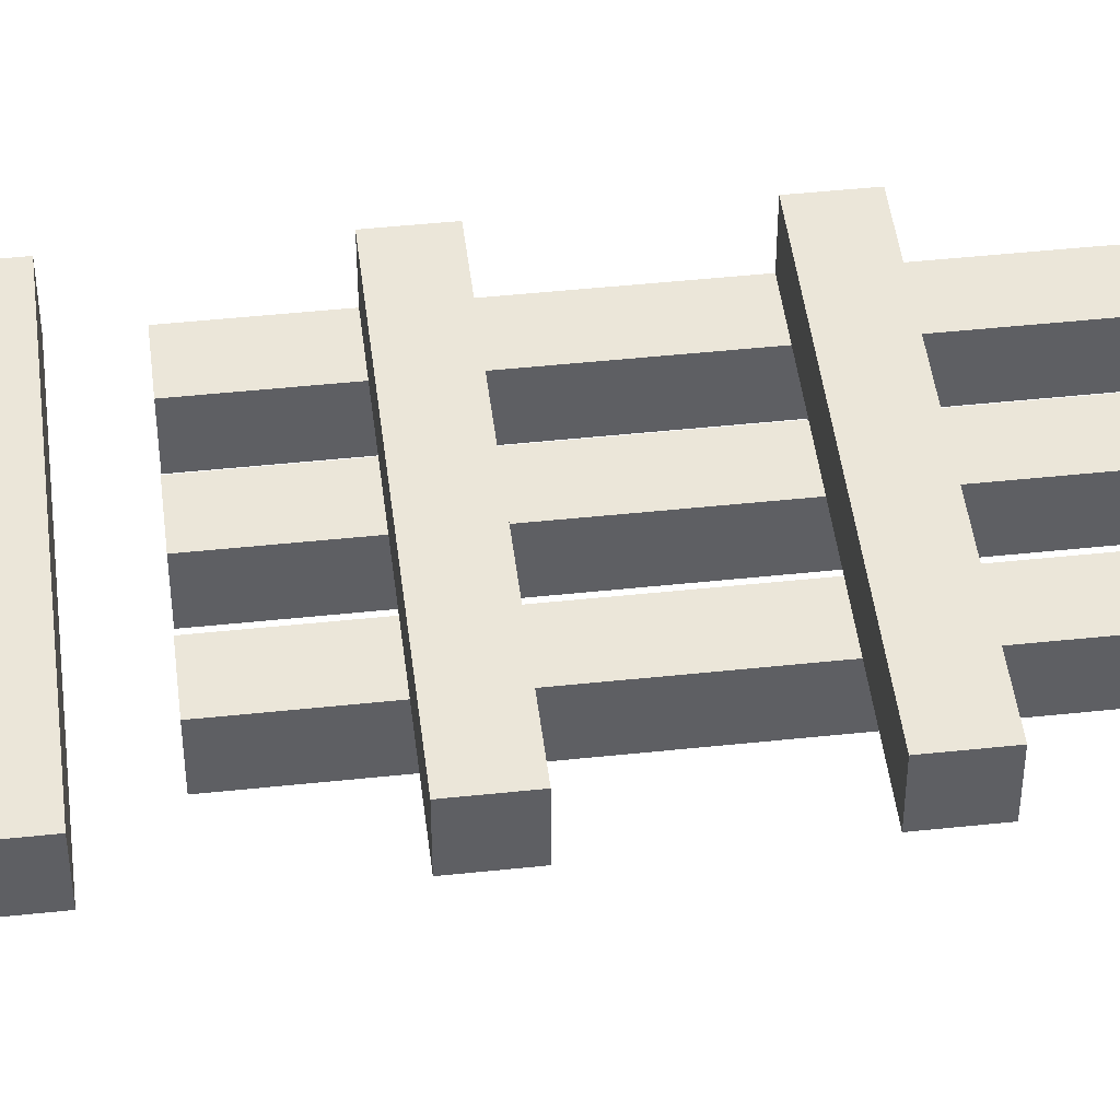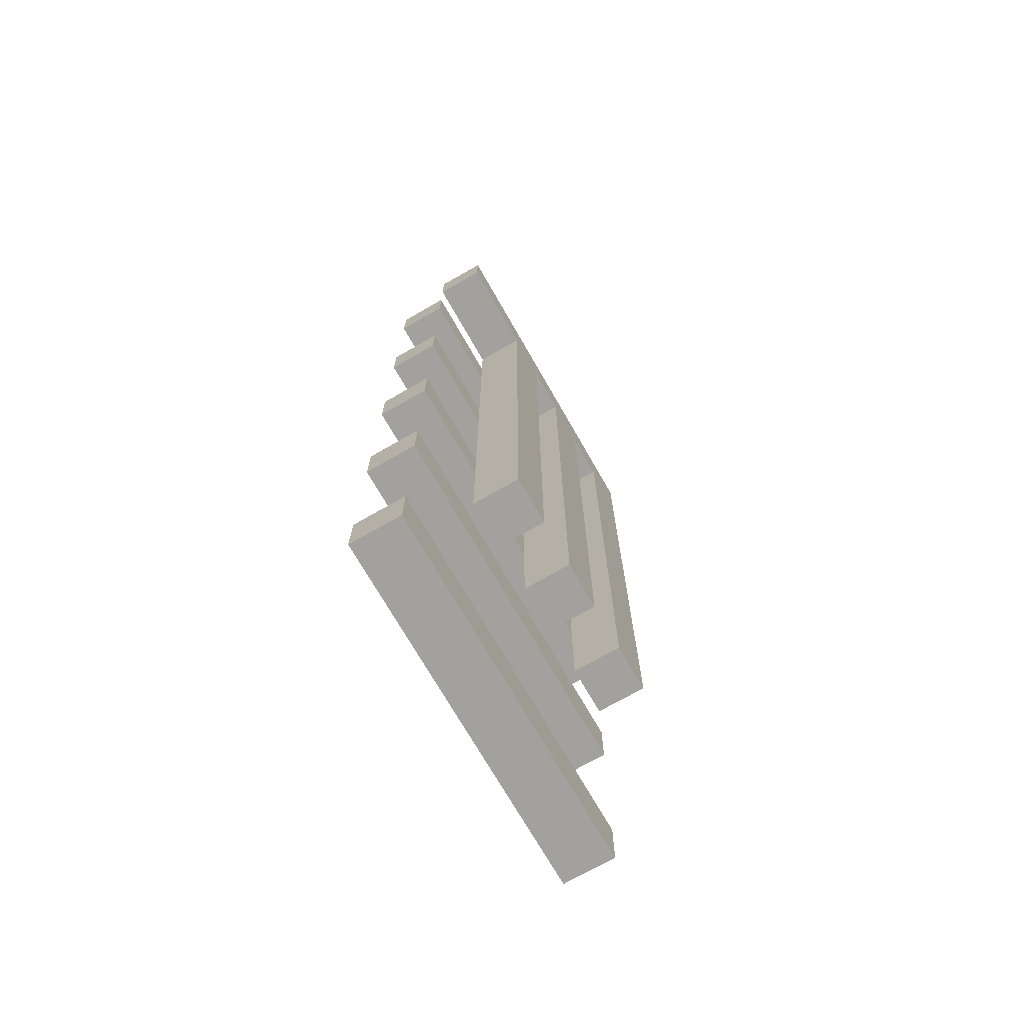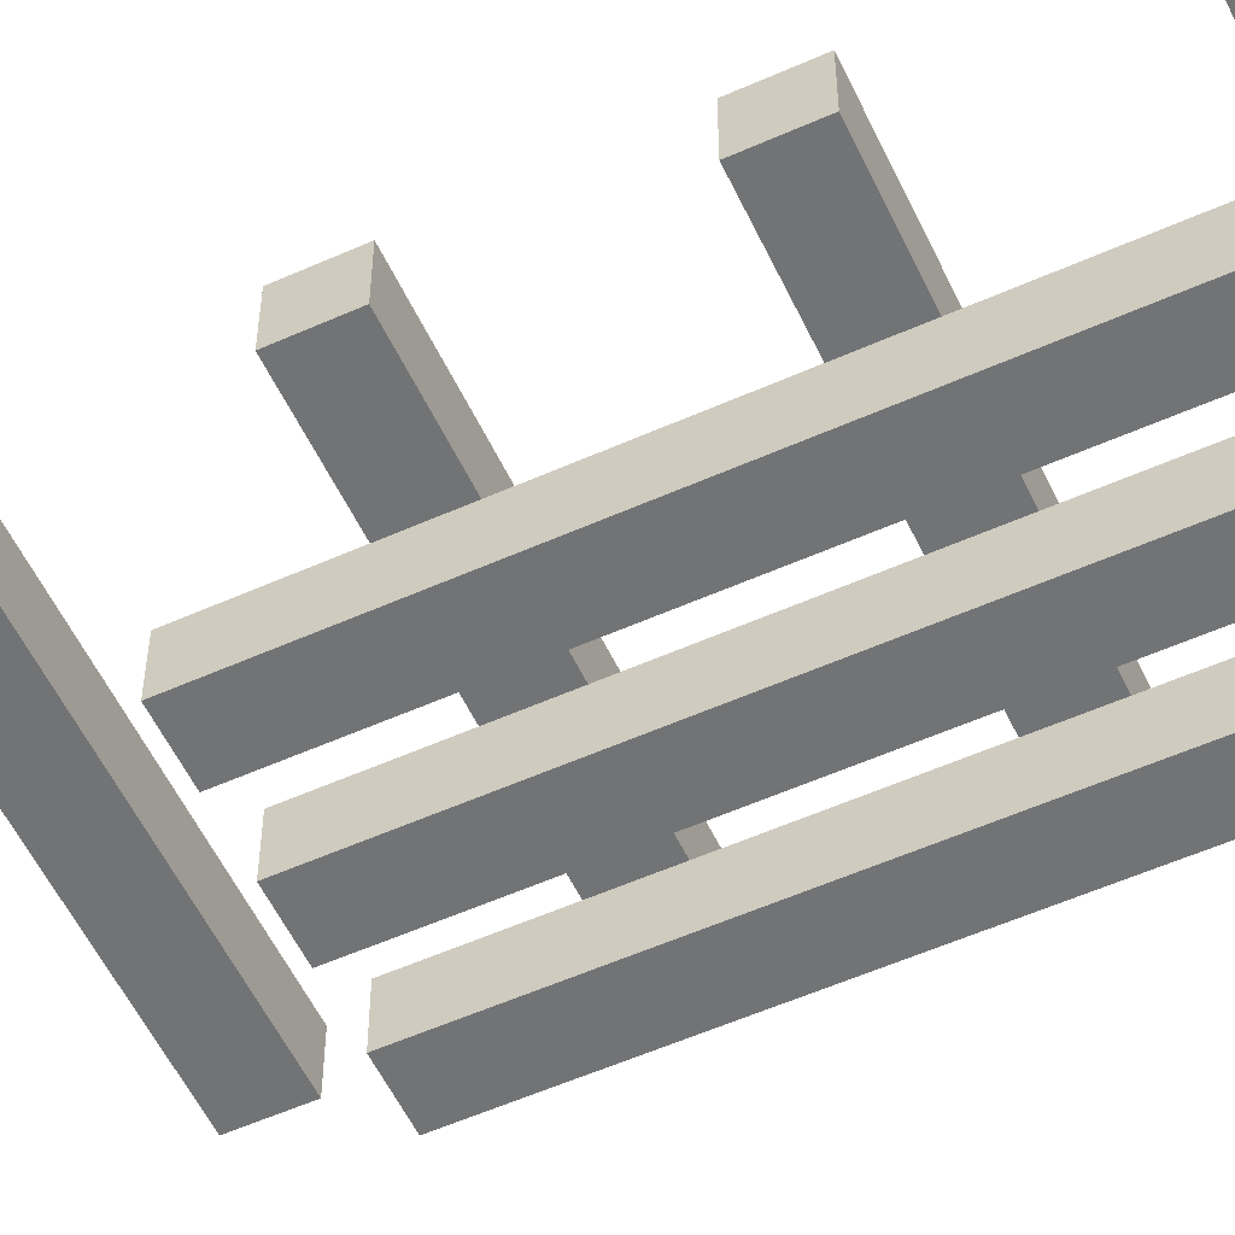
<metadata>
{"format":"obj","ext":"obj","renderer":"f3d","projection":"perspective","resolution":1024,"background":"white","views":[{"elev":46.7,"azim":83.1,"up":"+Z"},{"elev":-72.0,"azim":119.8,"up":"+Y"},{"elev":-55.8,"azim":115.1,"up":"+Z"}]}
</metadata>
<code>
o
v -0.5 1.7 23
v -0.4 1.7 23
v -0.3 1.7 23
v -0.2 1.7 23
v -0.1 1.7 23
v 0 1.7 23
v -0.5 1.8 23
v -0.4 1.8 23
v -0.3 1.8 23
v -0.2 1.8 23
v -0.1 1.8 23
v 0 1.8 23
v -0.5 1.9 23
v -0.4 1.9 23
v -0.3 1.9 23
v -0.2 1.9 23
v -0.1 1.9 23
v 0 1.9 23
v -0.1 2 23
v 0 2 23
v -0.5 2.1 23
v -0.4 2.1 23
v -0.3 2.1 23
v -0.2 2.1 23
v -0.1 2.1 23
v 0 2.1 23
v -0.5 2.2 23
v -0.4 2.2 23
v -0.3 2.3 23
v -0.2 2.3 23
v -0.1 2.3 23
v 0 2.3 23
v -0.3 2.4 23
v -0.2 2.4 23
v -0.3 2.5 23
v -0.2 2.5 23
v -0.5 2.9 23
v -0.4 2.9 23
v -0.3 2.9 23
v -0.2 2.9 23
v -0.1 2.9 23
v 0 2.9 23
v 0.1 2.9 23
v 0.2 2.9 23
v -0.5 3 23
v -0.4 3 23
v -0.3 3 23
v -0.2 3 23
v -0.1 3 23
v 0 3 23
v 0.1 3 23
v 0.2 3 23
v -0.5 1.1 23.1
v -0.4 1.1 23.1
v 0.1 1.1 23.1
v 0.2 1.1 23.1
v -0.5 1.2 23.1
v -0.4 1.2 23.1
v 0.1 1.2 23.1
v 0.2 1.2 23.1
v -0.5 1.5 23.1
v -0.4 1.5 23.1
v 0.1 1.5 23.1
v 0.2 1.5 23.1
v -0.5 1.6 23.1
v -0.4 1.6 23.1
v 0.1 1.6 23.1
v 0.2 1.6 23.1
v -0.4 1.9 23.1
v -0.3 1.9 23.1
v -0.2 1.9 23.1
v -0.1 1.9 23.1
v 0 1.9 23.1
v 0.1 1.9 23.1
v 0.2 1.9 23.1
v -0.4 2 23.1
v -0.3 2 23.1
v -0.2 2 23.1
v -0.1 2 23.1
v 0 2 23.1
v 0.1 2 23.1
v 0.2 2 23.1
v -0.4 2.3 23.1
v -0.3 2.3 23.1
v -0.2 2.3 23.1
v -0.1 2.3 23.1
v 0 2.3 23.1
v 0.1 2.3 23.1
v 0.2 2.3 23.1
v -0.4 2.4 23.1
v -0.3 2.4 23.1
v -0.2 2.4 23.1
v -0.1 2.4 23.1
v 0 2.4 23.1
v 0.1 2.4 23.1
v 0.2 2.4 23.1
v -0.4 2.7 23.1
v -0.3 2.7 23.1
v -0.2 2.7 23.1
v -0.1 2.7 23.1
v 0 2.7 23.1
v 0.1 2.7 23.1
v 0.2 2.7 23.1
v -0.4 2.8 23.1
v -0.3 2.8 23.1
v -0.2 2.8 23.1
v -0.1 2.8 23.1
v 0 2.8 23.1
v 0.1 2.8 23.1
v 0.2 2.8 23.1
v -0.5 1.7 23.1
v -0.4 1.7 23.1
v -0.3 1.7 23.1
v -0.2 1.7 23.1
v -0.1 1.7 23.1
v 0 1.7 23.1
v -0.5 1.8 23.1
v -0.4 1.8 23.1
v -0.3 1.8 23.1
v -0.2 1.8 23.1
v -0.1 1.8 23.1
v 0 1.8 23.1
v -0.5 1.9 23.1
v -0.4 1.9 23.1
v -0.3 1.9 23.1
v -0.2 1.9 23.1
v -0.1 1.9 23.1
v 0 1.9 23.1
v -0.5 2 23.1
v -0.4 2 23.1
v -0.3 2 23.1
v -0.2 2 23.1
v -0.1 2 23.1
v 0 2 23.1
v -0.5 2.1 23.1
v -0.4 2.1 23.1
v -0.3 2.1 23.1
v -0.2 2.1 23.1
v -0.1 2.1 23.1
v 0 2.1 23.1
v -0.5 2.2 23.1
v -0.4 2.2 23.1
v -0.5 2.3 23.1
v -0.4 2.3 23.1
v -0.3 2.3 23.1
v -0.2 2.3 23.1
v -0.1 2.3 23.1
v 0 2.3 23.1
v -0.5 2.4 23.1
v -0.4 2.4 23.1
v -0.3 2.4 23.1
v -0.2 2.4 23.1
v -0.1 2.4 23.1
v 0 2.4 23.1
v -0.3 2.5 23.1
v -0.2 2.5 23.1
v -0.5 2.7 23.1
v -0.4 2.7 23.1
v -0.3 2.7 23.1
v -0.2 2.7 23.1
v -0.1 2.7 23.1
v 0 2.7 23.1
v -0.5 2.8 23.1
v -0.4 2.8 23.1
v -0.3 2.8 23.1
v -0.2 2.8 23.1
v -0.1 2.8 23.1
v 0 2.8 23.1
v -0.5 2.9 23.1
v -0.4 2.9 23.1
v -0.3 2.9 23.1
v -0.2 2.9 23.1
v -0.1 2.9 23.1
v 0 2.9 23.1
v 0.1 2.9 23.1
v 0.2 2.9 23.1
v -0.5 3 23.1
v -0.4 3 23.1
v -0.3 3 23.1
v -0.2 3 23.1
v -0.1 3 23.1
v 0 3 23.1
v 0.1 3 23.1
v 0.2 3 23.1
v -0.5 1.1 23.2
v -0.4 1.1 23.2
v 0.1 1.1 23.2
v 0.2 1.1 23.2
v -0.5 1.2 23.2
v -0.4 1.2 23.2
v 0.1 1.2 23.2
v 0.2 1.2 23.2
v -0.5 1.5 23.2
v -0.4 1.5 23.2
v 0.1 1.5 23.2
v 0.2 1.5 23.2
v -0.5 1.6 23.2
v -0.4 1.6 23.2
v 0.1 1.6 23.2
v 0.2 1.6 23.2
v -0.5 1.9 23.2
v -0.4 1.9 23.2
v 0.1 1.9 23.2
v 0.2 1.9 23.2
v -0.5 2 23.2
v -0.4 2 23.2
v 0.1 2 23.2
v 0.2 2 23.2
v -0.5 2.3 23.2
v -0.4 2.3 23.2
v 0.1 2.3 23.2
v 0.2 2.3 23.2
v -0.5 2.4 23.2
v -0.4 2.4 23.2
v 0.1 2.4 23.2
v 0.2 2.4 23.2
v -0.5 2.7 23.2
v -0.4 2.7 23.2
v 0.1 2.7 23.2
v 0.2 2.7 23.2
v -0.5 2.8 23.2
v -0.4 2.8 23.2
v 0.1 2.8 23.2
v 0.2 2.8 23.2
v -0.5 1.7 23
v -0.5 1.8 23
v -0.5 1.9 23
v -0.5 2.1 23
v -0.5 2.2 23
v -0.5 2.9 23
v -0.5 3 23
v -0.5 1.1 23.1
v -0.5 1.2 23.1
v -0.5 1.5 23.1
v -0.5 1.6 23.1
v -0.5 1.7 23.1
v -0.5 1.8 23.1
v -0.5 1.9 23.1
v -0.5 2 23.1
v -0.5 2.1 23.1
v -0.5 2.2 23.1
v -0.5 2.3 23.1
v -0.5 2.4 23.1
v -0.5 2.7 23.1
v -0.5 2.8 23.1
v -0.5 2.9 23.1
v -0.5 3 23.1
v -0.5 1.1 23.2
v -0.5 1.2 23.2
v -0.5 1.5 23.2
v -0.5 1.6 23.2
v -0.5 1.9 23.2
v -0.5 2 23.2
v -0.5 2.3 23.2
v -0.5 2.4 23.2
v -0.5 2.7 23.2
v -0.5 2.8 23.2
v -0.3 1.7 23
v -0.3 1.8 23
v -0.3 1.9 23
v -0.3 2.1 23
v -0.3 2.3 23
v -0.3 2.4 23
v -0.3 2.5 23
v -0.3 2.9 23
v -0.3 1.7 23.1
v -0.3 1.8 23.1
v -0.3 1.9 23.1
v -0.3 2 23.1
v -0.3 2.1 23.1
v -0.3 2.3 23.1
v -0.3 2.4 23.1
v -0.3 2.5 23.1
v -0.3 2.7 23.1
v -0.3 2.8 23.1
v -0.3 2.9 23.1
v -0.1 1.7 23
v -0.1 1.8 23
v -0.1 1.9 23
v -0.1 2 23
v -0.1 2.1 23
v -0.1 2.3 23
v -0.1 2.9 23
v -0.1 1.7 23.1
v -0.1 1.8 23.1
v -0.1 1.9 23.1
v -0.1 2 23.1
v -0.1 2.1 23.1
v -0.1 2.3 23.1
v -0.1 2.4 23.1
v -0.1 2.7 23.1
v -0.1 2.8 23.1
v -0.1 2.9 23.1
v -0.4 1.7 23
v -0.4 1.8 23
v -0.4 1.9 23
v -0.4 2.1 23
v -0.4 2.2 23
v -0.4 2.9 23
v -0.4 1.7 23.1
v -0.4 1.8 23.1
v -0.4 1.9 23.1
v -0.4 2 23.1
v -0.4 2.1 23.1
v -0.4 2.2 23.1
v -0.4 2.3 23.1
v -0.4 2.4 23.1
v -0.4 2.7 23.1
v -0.4 2.8 23.1
v -0.4 2.9 23.1
v -0.2 1.7 23
v -0.2 1.8 23
v -0.2 1.9 23
v -0.2 2.1 23
v -0.2 2.3 23
v -0.2 2.4 23
v -0.2 2.5 23
v -0.2 2.9 23
v -0.2 1.7 23.1
v -0.2 1.8 23.1
v -0.2 1.9 23.1
v -0.2 2 23.1
v -0.2 2.1 23.1
v -0.2 2.3 23.1
v -0.2 2.4 23.1
v -0.2 2.5 23.1
v -0.2 2.7 23.1
v -0.2 2.8 23.1
v -0.2 2.9 23.1
v 0 1.7 23
v 0 1.8 23
v 0 1.9 23
v 0 2 23
v 0 2.1 23
v 0 2.3 23
v 0 2.9 23
v 0 1.7 23.1
v 0 1.8 23.1
v 0 1.9 23.1
v 0 2 23.1
v 0 2.1 23.1
v 0 2.3 23.1
v 0 2.4 23.1
v 0 2.7 23.1
v 0 2.8 23.1
v 0 2.9 23.1
v 0.2 2.9 23
v 0.2 3 23
v 0.2 1.1 23.1
v 0.2 1.2 23.1
v 0.2 1.5 23.1
v 0.2 1.6 23.1
v 0.2 1.9 23.1
v 0.2 2 23.1
v 0.2 2.3 23.1
v 0.2 2.4 23.1
v 0.2 2.7 23.1
v 0.2 2.8 23.1
v 0.2 2.9 23.1
v 0.2 3 23.1
v 0.2 1.1 23.2
v 0.2 1.2 23.2
v 0.2 1.5 23.2
v 0.2 1.6 23.2
v 0.2 1.9 23.2
v 0.2 2 23.2
v 0.2 2.3 23.2
v 0.2 2.4 23.2
v 0.2 2.7 23.2
v 0.2 2.8 23.2
v -0.5 1.1 23.1
v -0.5 1.1 23.2
v -0.4 1.1 23.1
v -0.4 1.1 23.2
v 0.1 1.1 23.1
v 0.1 1.1 23.2
v 0.2 1.1 23.1
v 0.2 1.1 23.2
v -0.5 1.5 23.1
v -0.5 1.5 23.2
v -0.4 1.5 23.1
v -0.4 1.5 23.2
v 0.1 1.5 23.1
v 0.1 1.5 23.2
v 0.2 1.5 23.1
v 0.2 1.5 23.2
v -0.5 1.7 23
v -0.5 1.7 23.1
v -0.4 1.7 23
v -0.4 1.7 23.1
v -0.3 1.7 23
v -0.3 1.7 23.1
v -0.2 1.7 23
v -0.2 1.7 23.1
v -0.1 1.7 23
v -0.1 1.7 23.1
v 0 1.7 23
v 0 1.7 23.1
v -0.5 1.9 23.1
v -0.5 1.9 23.2
v -0.4 1.9 23.1
v -0.4 1.9 23.2
v -0.3 1.9 23.1
v -0.2 1.9 23.1
v -0.1 1.9 23.1
v 0 1.9 23.1
v 0.1 1.9 23.1
v 0.1 1.9 23.2
v 0.2 1.9 23.1
v 0.2 1.9 23.2
v -0.5 2.3 23.1
v -0.5 2.3 23.2
v -0.4 2.3 23.1
v -0.4 2.3 23.2
v -0.3 2.3 23.1
v -0.2 2.3 23.1
v -0.1 2.3 23.1
v 0 2.3 23.1
v 0.1 2.3 23.1
v 0.1 2.3 23.2
v 0.2 2.3 23.1
v 0.2 2.3 23.2
v -0.5 2.7 23.1
v -0.5 2.7 23.2
v -0.4 2.7 23.1
v -0.4 2.7 23.2
v -0.3 2.7 23.1
v -0.2 2.7 23.1
v -0.1 2.7 23.1
v 0 2.7 23.1
v 0.1 2.7 23.1
v 0.1 2.7 23.2
v 0.2 2.7 23.1
v 0.2 2.7 23.2
v -0.4 2.9 23
v -0.4 2.9 23.1
v -0.3 2.9 23
v -0.3 2.9 23.1
v -0.2 2.9 23
v -0.2 2.9 23.1
v -0.1 2.9 23
v -0.1 2.9 23.1
v 0 2.9 23
v 0 2.9 23.1
v 0.1 2.9 23
v 0.1 2.9 23.1
v 0.2 2.9 23
v 0.2 2.9 23.1
v -0.5 1.2 23.1
v -0.5 1.2 23.2
v -0.4 1.2 23.1
v -0.4 1.2 23.2
v 0.1 1.2 23.1
v 0.1 1.2 23.2
v 0.2 1.2 23.1
v 0.2 1.2 23.2
v -0.5 1.6 23.1
v -0.5 1.6 23.2
v -0.4 1.6 23.1
v -0.4 1.6 23.2
v 0.1 1.6 23.1
v 0.1 1.6 23.2
v 0.2 1.6 23.1
v 0.2 1.6 23.2
v -0.5 2 23.1
v -0.5 2 23.2
v -0.4 2 23.1
v -0.4 2 23.2
v -0.3 2 23.1
v -0.2 2 23.1
v -0.1 2 23.1
v 0 2 23.1
v 0.1 2 23.1
v 0.1 2 23.2
v 0.2 2 23.1
v 0.2 2 23.2
v -0.5 2.4 23.1
v -0.5 2.4 23.2
v -0.4 2.4 23.1
v -0.4 2.4 23.2
v -0.3 2.4 23.1
v -0.2 2.4 23.1
v -0.1 2.4 23.1
v 0 2.4 23.1
v 0.1 2.4 23.1
v 0.1 2.4 23.2
v 0.2 2.4 23.1
v 0.2 2.4 23.2
v -0.5 2.8 23.1
v -0.5 2.8 23.2
v -0.4 2.8 23.1
v -0.4 2.8 23.2
v -0.3 2.8 23.1
v -0.2 2.8 23.1
v -0.1 2.8 23.1
v 0 2.8 23.1
v 0.1 2.8 23.1
v 0.1 2.8 23.2
v 0.2 2.8 23.1
v 0.2 2.8 23.2
v -0.5 3 23
v -0.5 3 23.1
v -0.4 3 23
v -0.4 3 23.1
v -0.3 3 23
v -0.3 3 23.1
v -0.2 3 23
v -0.2 3 23.1
v -0.1 3 23
v -0.1 3 23.1
v 0 3 23
v 0 3 23.1
v 0.1 3 23
v 0.1 3 23.1
v 0.2 3 23
v 0.2 3 23.1
f 7 2 1
f 8 2 7
f 9 4 3
f 10 4 9
f 11 6 5
f 12 6 11
f 13 8 7
f 14 8 13
f 15 10 9
f 16 10 15
f 17 12 11
f 18 12 17
f 19 18 17
f 20 18 19
f 21 14 13
f 22 14 21
f 23 16 15
f 24 16 23
f 25 20 19
f 26 20 25
f 27 22 21
f 28 22 27
f 29 24 23
f 30 24 29
f 31 26 25
f 32 26 31
f 33 30 29
f 34 30 33
f 35 34 33
f 36 34 35
f 37 28 27
f 38 28 37
f 39 36 35
f 40 36 39
f 41 32 31
f 42 32 41
f 45 38 37
f 46 39 38
f 46 38 45
f 47 40 39
f 47 39 46
f 48 41 40
f 48 40 47
f 49 42 41
f 49 41 48
f 50 43 42
f 50 42 49
f 51 44 43
f 51 43 50
f 52 44 51
f 57 54 53
f 58 55 54
f 58 54 57
f 59 56 55
f 59 55 58
f 60 56 59
f 65 62 61
f 66 63 62
f 66 62 65
f 67 64 63
f 67 63 66
f 68 64 67
f 76 70 69
f 77 70 76
f 78 72 71
f 79 72 78
f 80 74 73
f 81 75 74
f 81 74 80
f 82 75 81
f 90 84 83
f 91 84 90
f 92 86 85
f 93 86 92
f 94 88 87
f 95 89 88
f 95 88 94
f 96 89 95
f 104 98 97
f 105 98 104
f 106 100 99
f 107 100 106
f 108 102 101
f 109 103 102
f 109 102 108
f 110 103 109
f 111 112 117
f 117 112 118
f 113 114 119
f 119 114 120
f 115 116 121
f 121 116 122
f 117 118 123
f 123 118 124
f 119 120 125
f 125 120 126
f 121 122 127
f 127 122 128
f 129 130 135
f 135 130 136
f 131 132 137
f 137 132 138
f 133 134 139
f 139 134 140
f 135 136 141
f 141 136 142
f 141 142 143
f 143 142 144
f 137 138 145
f 145 138 146
f 139 140 147
f 147 140 148
f 151 152 155
f 155 152 156
f 149 150 157
f 157 150 158
f 155 156 159
f 159 156 160
f 153 154 161
f 161 154 162
f 163 164 169
f 169 164 170
f 165 166 171
f 171 166 172
f 167 168 173
f 173 168 174
f 169 170 177
f 170 171 178
f 177 170 178
f 171 172 179
f 178 171 179
f 172 173 180
f 179 172 180
f 173 174 181
f 180 173 181
f 174 175 182
f 181 174 182
f 175 176 183
f 182 175 183
f 183 176 184
f 185 186 189
f 186 187 190
f 189 186 190
f 187 188 191
f 190 187 191
f 191 188 192
f 193 194 197
f 194 195 198
f 197 194 198
f 195 196 199
f 198 195 199
f 199 196 200
f 201 202 205
f 202 203 206
f 205 202 206
f 203 204 207
f 206 203 207
f 207 204 208
f 209 210 213
f 210 211 214
f 213 210 214
f 211 212 215
f 214 211 215
f 215 212 216
f 217 218 221
f 218 219 222
f 221 218 222
f 219 220 223
f 222 219 223
f 223 220 224
f 236 226 225
f 237 227 226
f 237 226 236
f 238 228 227
f 238 227 237
f 239 228 238
f 240 229 228
f 240 228 239
f 241 230 229
f 241 229 240
f 242 230 241
f 243 230 242
f 244 230 243
f 245 230 244
f 246 231 230
f 246 230 245
f 247 231 246
f 248 233 232
f 249 233 248
f 250 235 234
f 251 235 250
f 252 239 238
f 253 239 252
f 254 243 242
f 255 243 254
f 256 245 244
f 257 245 256
f 266 259 258
f 267 260 259
f 267 259 266
f 268 261 260
f 268 260 267
f 269 261 268
f 270 262 261
f 270 261 269
f 271 263 262
f 271 262 270
f 272 264 263
f 272 263 271
f 273 265 264
f 273 264 272
f 274 265 273
f 275 265 274
f 276 265 275
f 284 278 277
f 285 279 278
f 285 278 284
f 286 280 279
f 286 279 285
f 287 281 280
f 287 280 286
f 288 282 281
f 288 281 287
f 289 283 282
f 289 282 288
f 290 283 289
f 291 283 290
f 292 283 291
f 293 283 292
f 294 295 300
f 295 296 301
f 300 295 301
f 296 297 302
f 301 296 302
f 302 297 303
f 297 298 304
f 303 297 304
f 298 299 305
f 304 298 305
f 305 299 306
f 306 299 307
f 307 299 308
f 308 299 309
f 309 299 310
f 311 312 319
f 312 313 320
f 319 312 320
f 313 314 321
f 320 313 321
f 321 314 322
f 314 315 323
f 322 314 323
f 315 316 324
f 323 315 324
f 316 317 325
f 324 316 325
f 317 318 326
f 325 317 326
f 326 318 327
f 327 318 328
f 328 318 329
f 330 331 337
f 331 332 338
f 337 331 338
f 332 333 339
f 338 332 339
f 333 334 340
f 339 333 340
f 334 335 341
f 340 334 341
f 335 336 342
f 341 335 342
f 342 336 343
f 343 336 344
f 344 336 345
f 345 336 346
f 347 348 359
f 359 348 360
f 349 350 361
f 361 350 362
f 351 352 363
f 363 352 364
f 353 354 365
f 365 354 366
f 355 356 367
f 367 356 368
f 357 358 369
f 369 358 370
f 373 372 371
f 374 372 373
f 375 374 373
f 376 374 375
f 377 376 375
f 378 376 377
f 381 380 379
f 382 380 381
f 383 382 381
f 384 382 383
f 385 384 383
f 386 384 385
f 389 388 387
f 390 388 389
f 393 392 391
f 394 392 393
f 397 396 395
f 398 396 397
f 401 400 399
f 402 400 401
f 403 402 401
f 404 402 403
f 405 402 404
f 406 402 405
f 407 402 406
f 408 402 407
f 409 408 407
f 410 408 409
f 413 412 411
f 414 412 413
f 415 414 413
f 416 414 415
f 417 414 416
f 418 414 417
f 419 414 418
f 420 414 419
f 421 420 419
f 422 420 421
f 425 424 423
f 426 424 425
f 427 426 425
f 428 426 427
f 429 426 428
f 430 426 429
f 431 426 430
f 432 426 431
f 433 432 431
f 434 432 433
f 437 436 435
f 438 436 437
f 441 440 439
f 442 440 441
f 445 444 443
f 446 444 445
f 447 446 445
f 448 446 447
f 449 450 451
f 451 450 452
f 451 452 453
f 453 452 454
f 453 454 455
f 455 454 456
f 457 458 459
f 459 458 460
f 459 460 461
f 461 460 462
f 461 462 463
f 463 462 464
f 465 466 467
f 467 466 468
f 467 468 469
f 469 468 470
f 470 468 471
f 471 468 472
f 472 468 473
f 473 468 474
f 473 474 475
f 475 474 476
f 477 478 479
f 479 478 480
f 479 480 481
f 481 480 482
f 482 480 483
f 483 480 484
f 484 480 485
f 485 480 486
f 485 486 487
f 487 486 488
f 489 490 491
f 491 490 492
f 491 492 493
f 493 492 494
f 494 492 495
f 495 492 496
f 496 492 497
f 497 492 498
f 497 498 499
f 499 498 500
f 501 502 503
f 503 502 504
f 503 504 505
f 505 504 506
f 505 506 507
f 507 506 508
f 507 508 509
f 509 508 510
f 509 510 511
f 511 510 512
f 511 512 513
f 513 512 514
f 513 514 515
f 515 514 516

</code>
